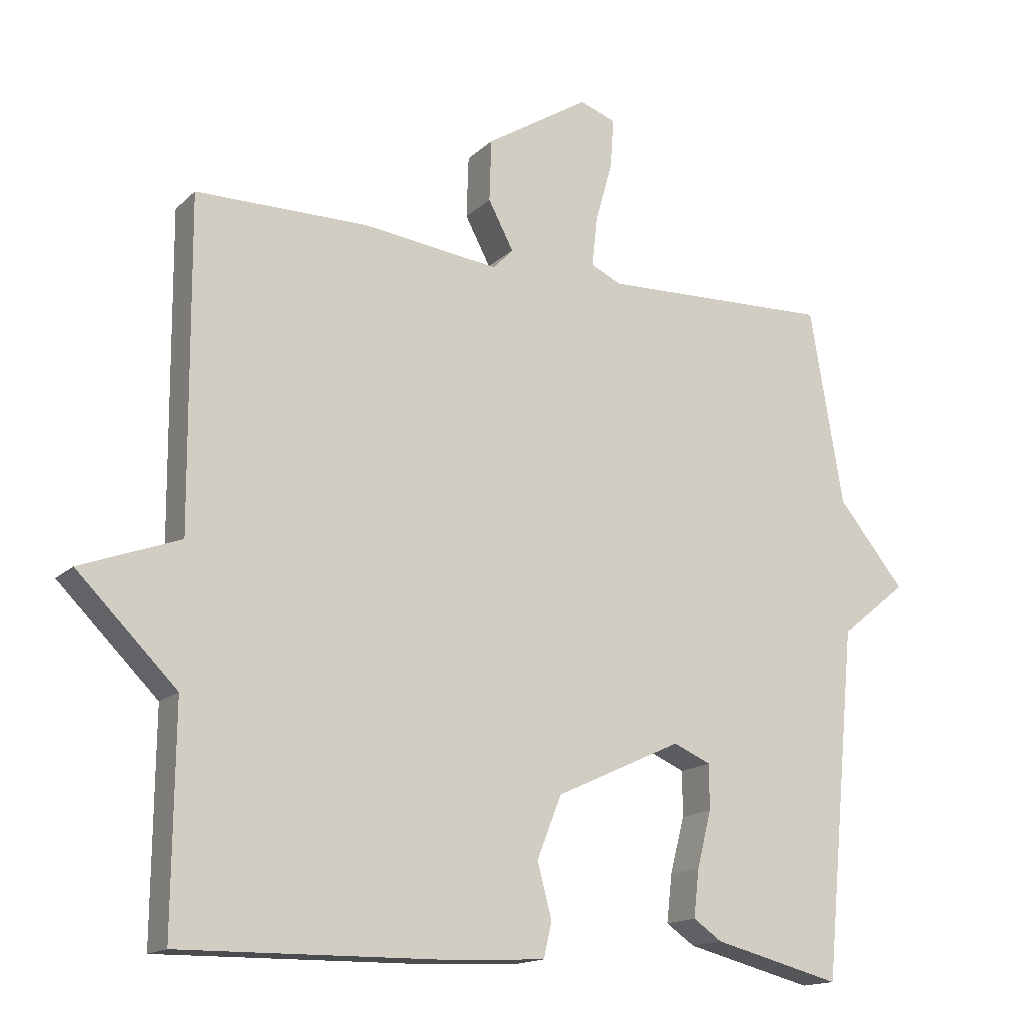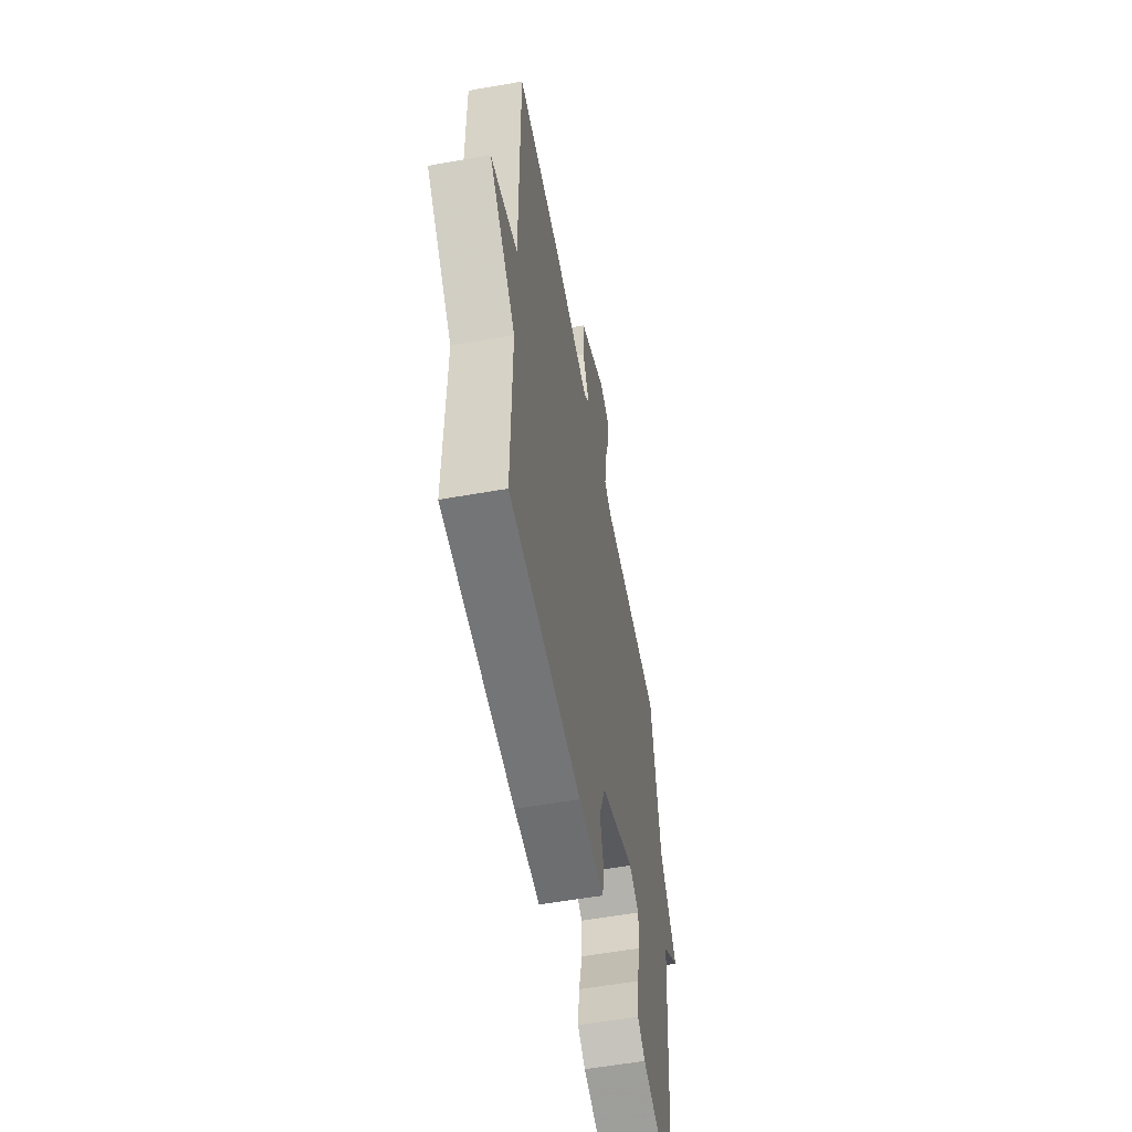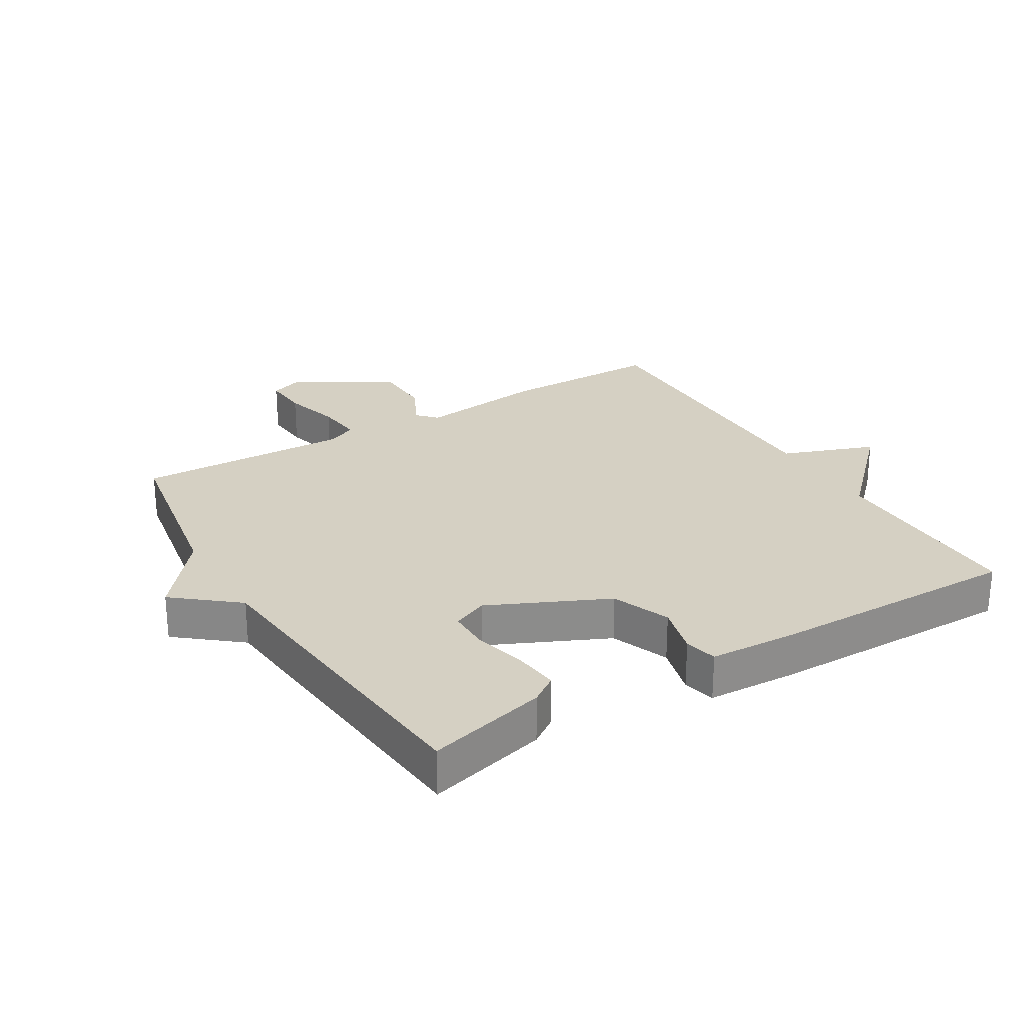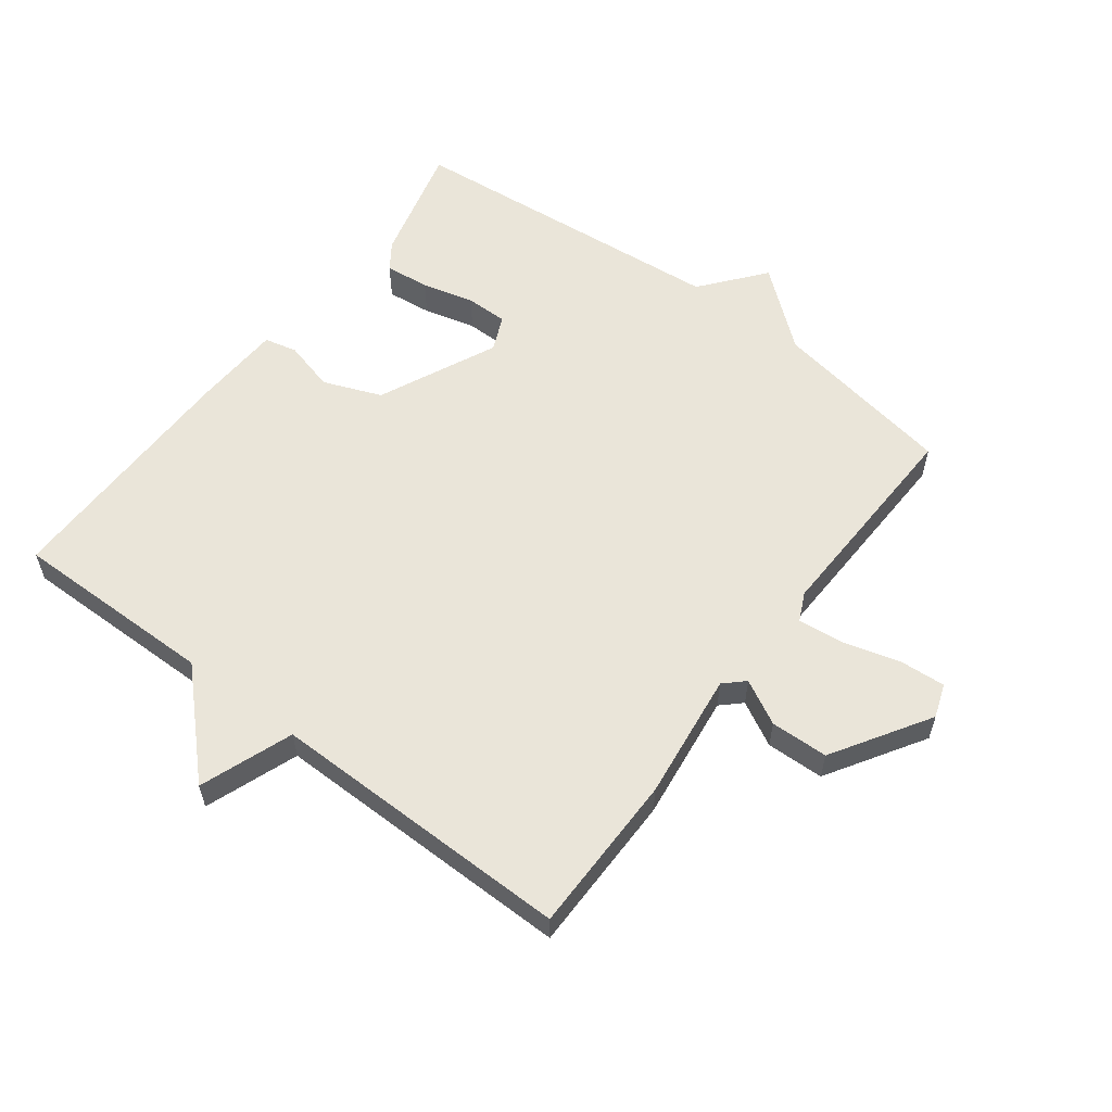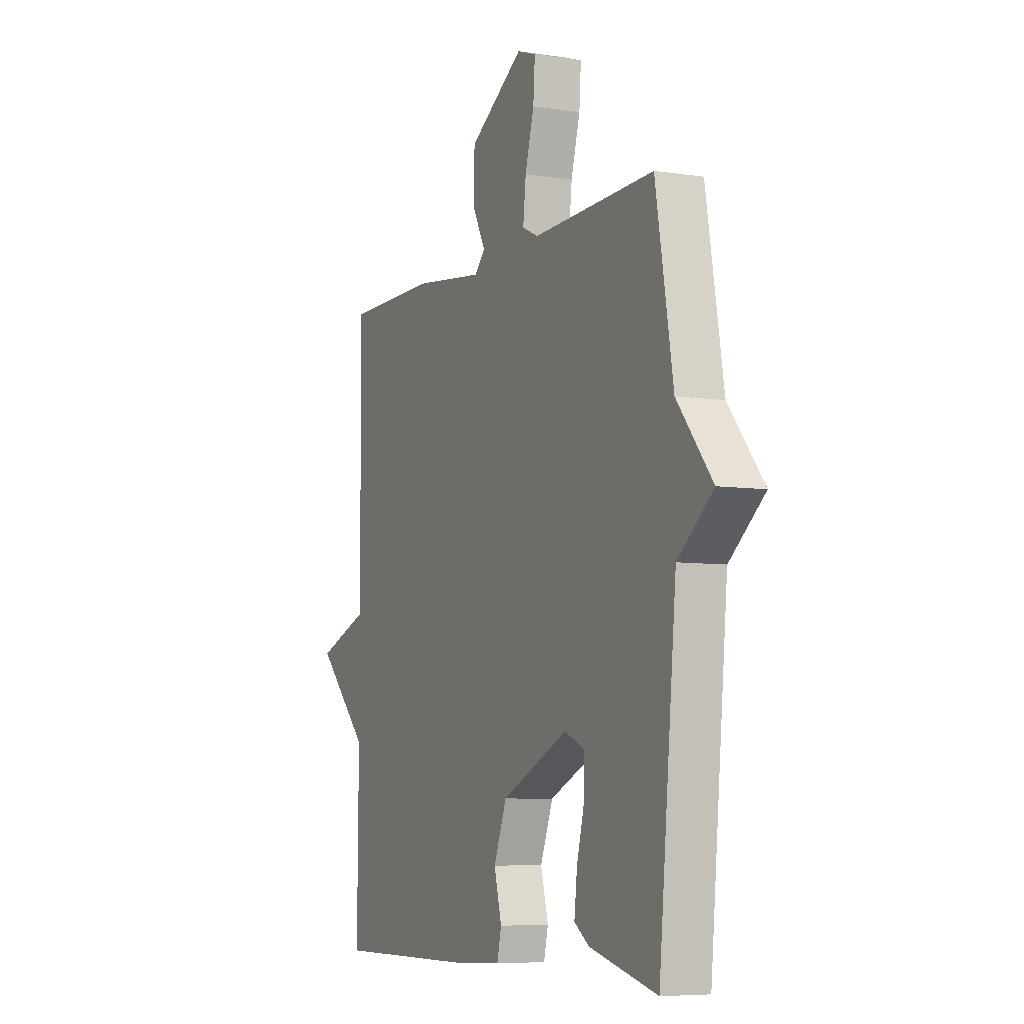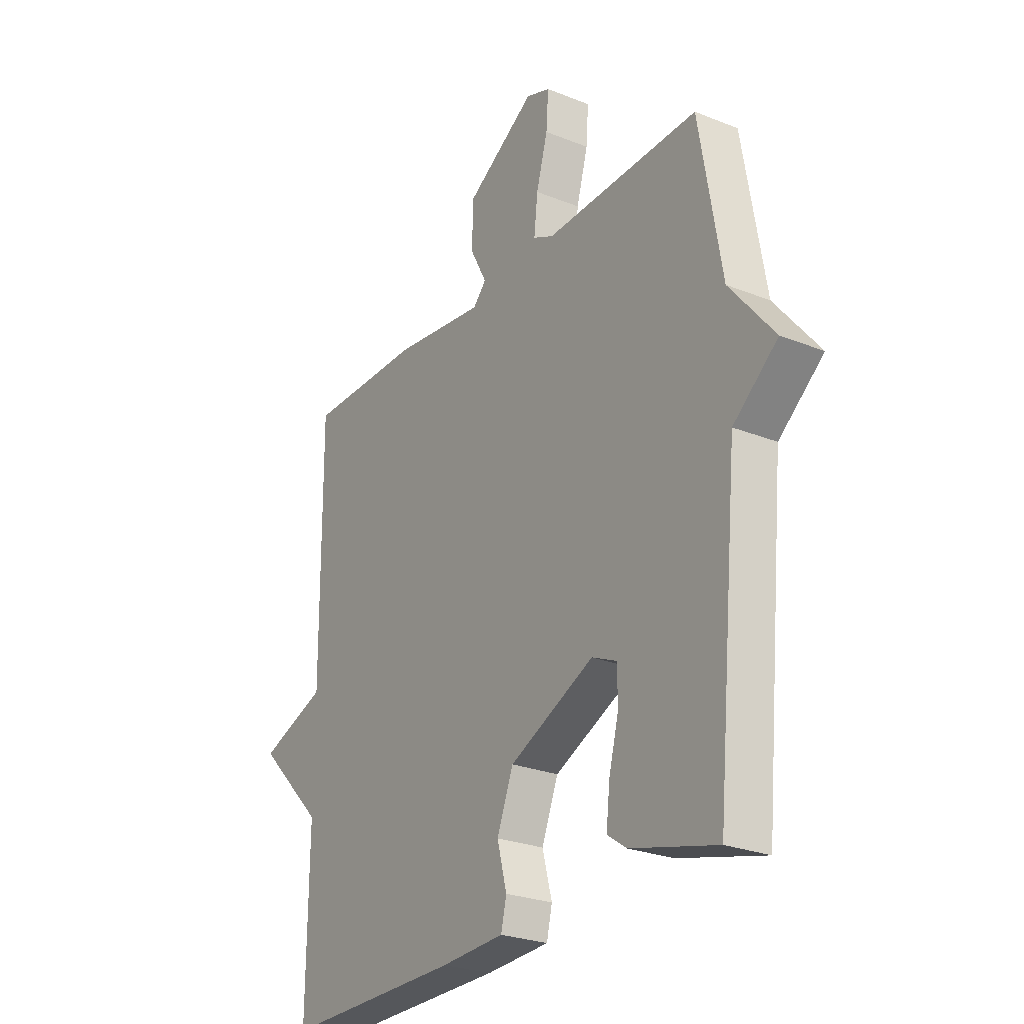
<metadata>
{"format":"obj","ext":"obj","renderer":"f3d","projection":"perspective","resolution":1024,"background":"white","views":[{"elev":-15.4,"azim":-28.8,"up":"+Z"},{"elev":-57.0,"azim":-79.6,"up":"+Z"},{"elev":26.3,"azim":149.0,"up":"+Y"},{"elev":58.3,"azim":-52.9,"up":"+Y"},{"elev":-6.6,"azim":65.5,"up":"+Z"},{"elev":-25.9,"azim":57.4,"up":"+Z"}]}
</metadata>
<code>
v 0.5 0.07 -0.5
v 0.312 0.07 -0.452
v 0.27 0.07 -0.423
v 0.278 0.07 -0.353
v 0.299 0.07 -0.271
v 0.299 0.07 -0.205
v 0.244 0.07 -0.181
v 0.058 0.07 -0.267
v 0.022 0.07 -0.358
v 0.043 0.07 -0.438
v 0.031 0.07 -0.489
v -0.108 0.07 -0.496
v -0.5 0.07 -0.5
v -0.497 0.07 -0.179
v -0.643 0.07 -0.033
v -0.497 0.07 0.021
v -0.5 0.07 0.5
v -0.247 0.07 0.501
v -0.046 0.07 0.476
v -0.017 0.07 0.507
v -0.054 0.07 0.577
v -0.051 0.07 0.668
v 0.101 0.07 0.763
v 0.154 0.07 0.744
v 0.149 0.07 0.672
v 0.124 0.07 0.583
v 0.116 0.07 0.51
v 0.161 0.07 0.489
v 0.5 0.07 0.5
v 0.549 0.07 0.212
v 0.647 0.07 0.092
v 0.549 0.07 0.012
v 0.5 0 -0.5
v 0.312 0 -0.452
v 0.27 0 -0.423
v 0.278 0 -0.353
v 0.299 0 -0.271
v 0.299 0 -0.205
v 0.244 0 -0.181
v 0.058 0 -0.267
v 0.022 0 -0.358
v 0.043 0 -0.438
v 0.031 0 -0.489
v -0.108 0 -0.496
v -0.5 0 -0.5
v -0.497 0 -0.179
v -0.643 0 -0.033
v -0.497 0 0.021
v -0.5 0 0.5
v -0.247 0 0.501
v -0.046 0 0.476
v -0.017 0 0.507
v -0.054 0 0.577
v -0.051 0 0.668
v 0.101 0 0.763
v 0.154 0 0.744
v 0.149 0 0.672
v 0.124 0 0.583
v 0.116 0 0.51
v 0.161 0 0.489
v 0.5 0 0.5
v 0.549 0 0.212
v 0.647 0 0.092
v 0.549 0 0.012
f 30 31 32
f 30 32 1
f 29 30 1
f 28 29 1
f 27 28 1
f 24 25 26
f 23 24 26
f 22 23 26
f 21 22 26
f 20 21 26
f 19 20 26 27
f 16 17 18 19
f 16 19 27
f 14 15 16
f 14 16 27
f 12 13 14
f 11 12 14
f 10 11 14
f 9 10 14
f 8 9 14 27
f 7 8 27
f 6 7 27
f 3 4 5
f 2 3 5
f 1 2 5
f 1 5 6
f 1 6 27
f 64 63 62
f 33 64 62
f 33 62 61
f 33 61 60
f 33 60 59
f 58 57 56
f 58 56 55
f 58 55 54
f 58 54 53
f 58 53 52
f 59 58 52 51
f 51 50 49 48
f 59 51 48
f 48 47 46
f 59 48 46
f 46 45 44
f 46 44 43
f 46 43 42
f 46 42 41
f 59 46 41 40
f 59 40 39
f 59 39 38
f 37 36 35
f 37 35 34
f 37 34 33
f 38 37 33
f 59 38 33
f 1 33 34 2
f 2 34 35 3
f 3 35 36 4
f 4 36 37 5
f 5 37 38 6
f 6 38 39 7
f 7 39 40 8
f 8 40 41 9
f 9 41 42 10
f 10 42 43 11
f 11 43 44 12
f 12 44 45 13
f 13 45 46 14
f 14 46 47 15
f 15 47 48 16
f 16 48 49 17
f 17 49 50 18
f 18 50 51 19
f 19 51 52 20
f 20 52 53 21
f 21 53 54 22
f 22 54 55 23
f 23 55 56 24
f 24 56 57 25
f 25 57 58 26
f 26 58 59 27
f 27 59 60 28
f 28 60 61 29
f 29 61 62 30
f 30 62 63 31
f 31 63 64 32
f 32 64 33 1

</code>
